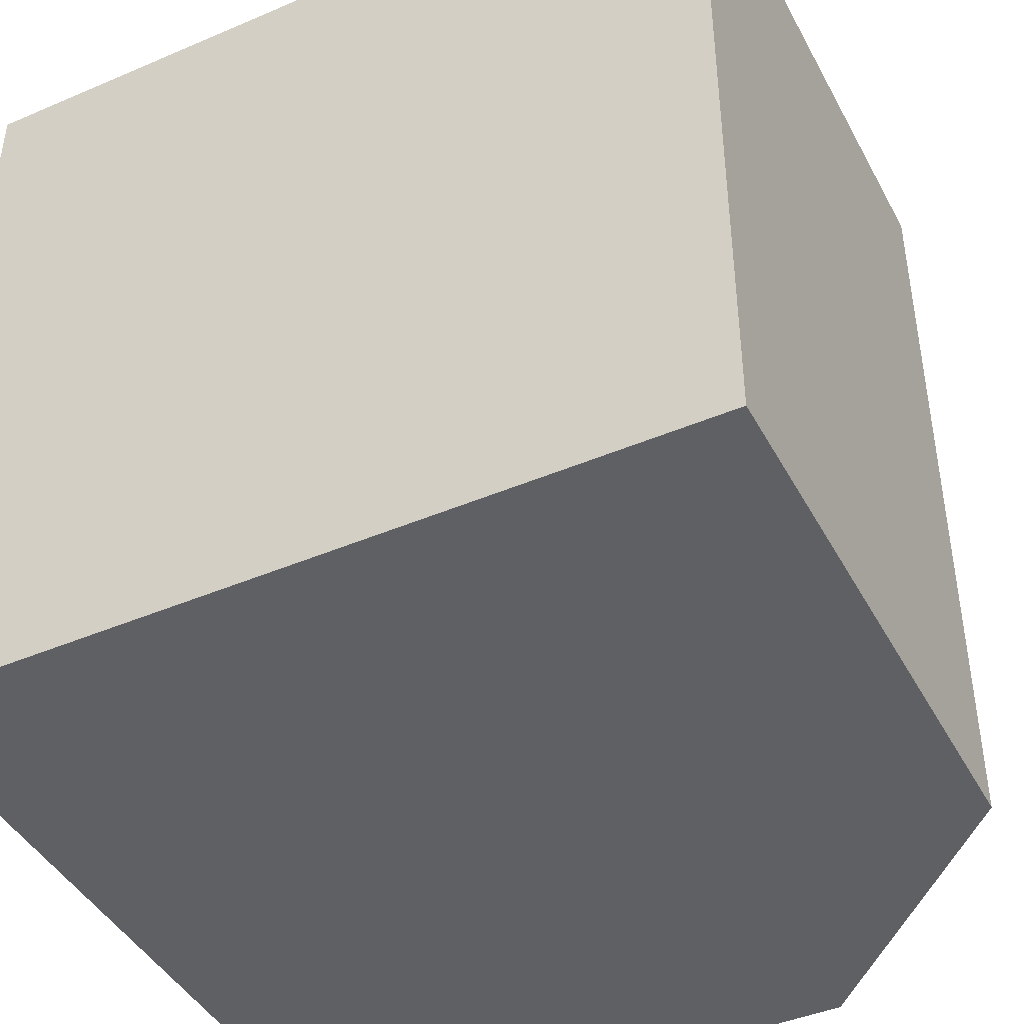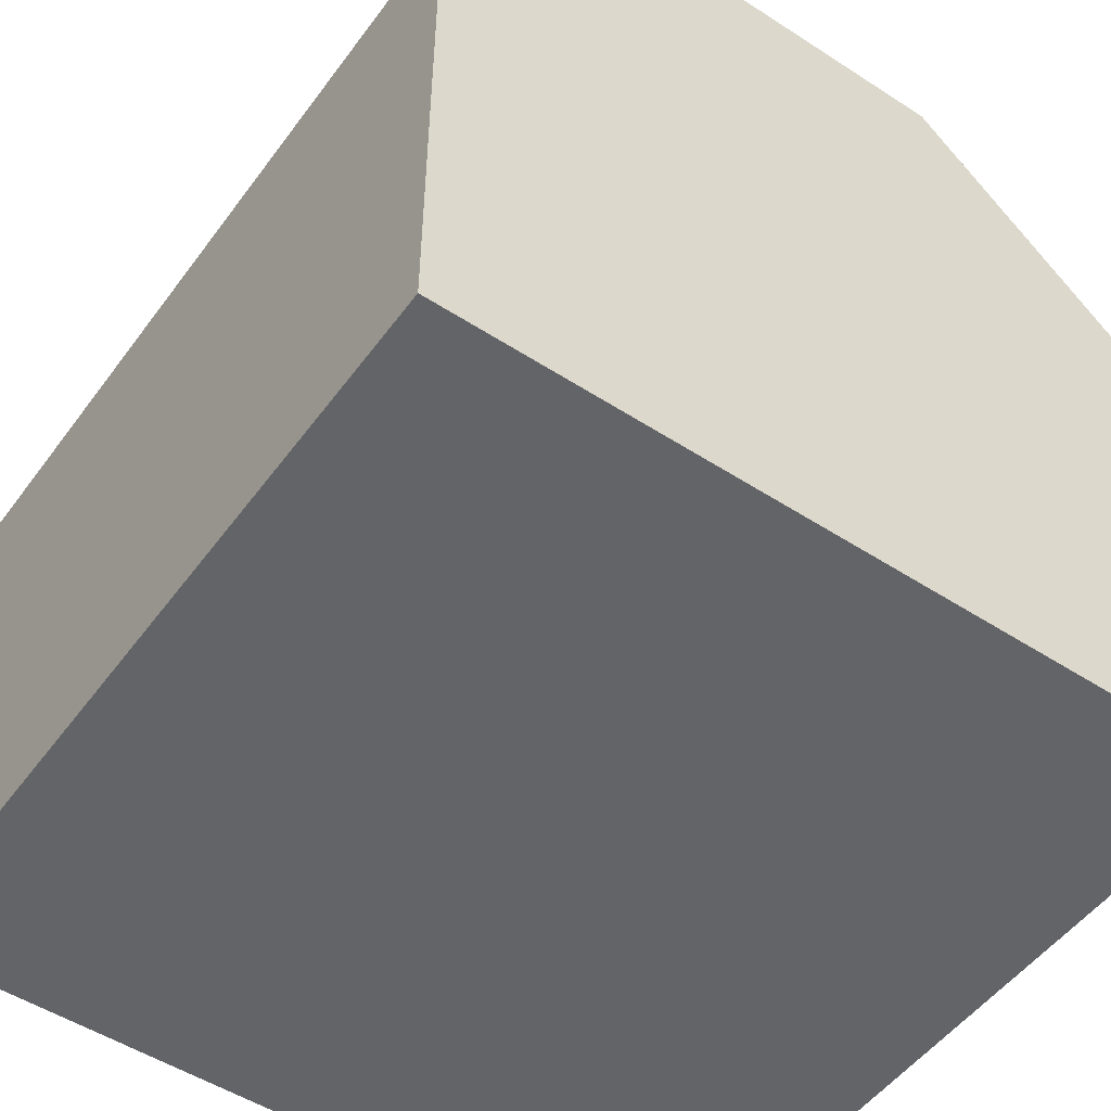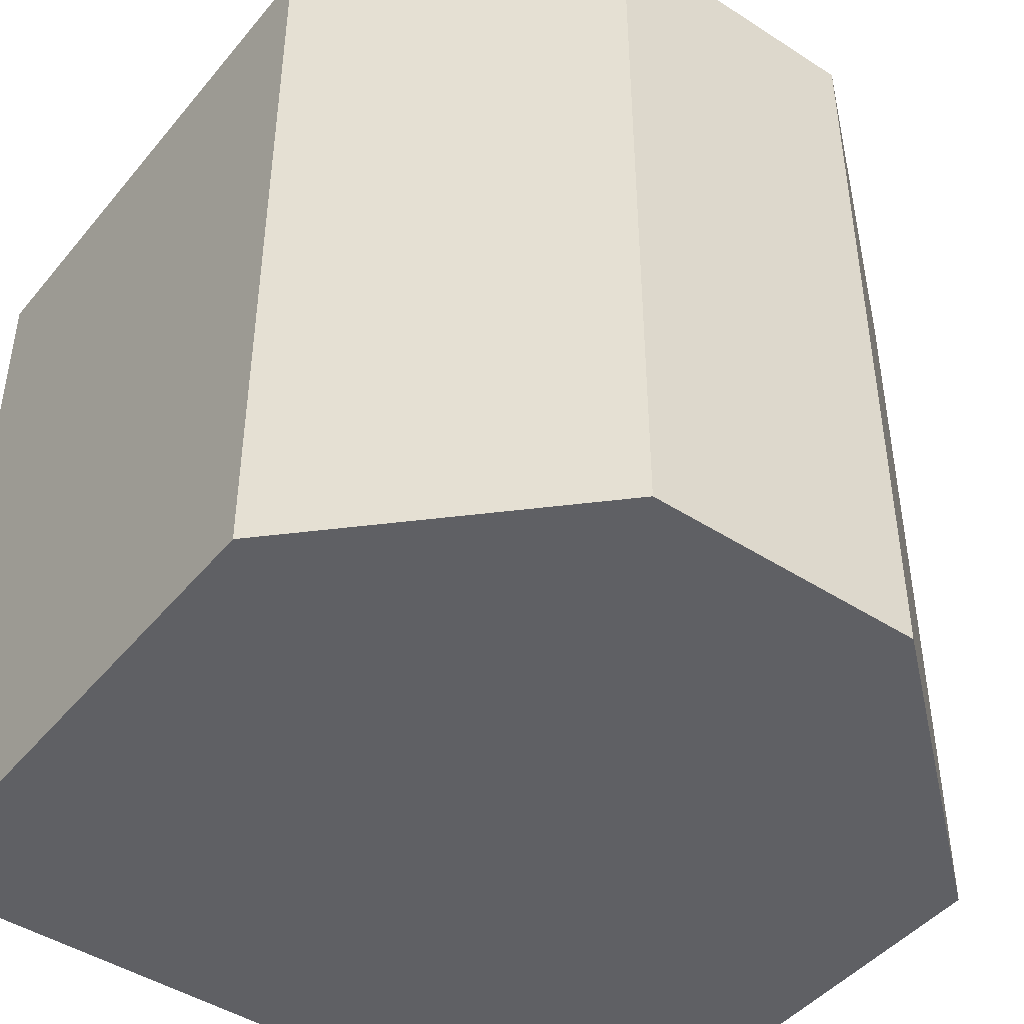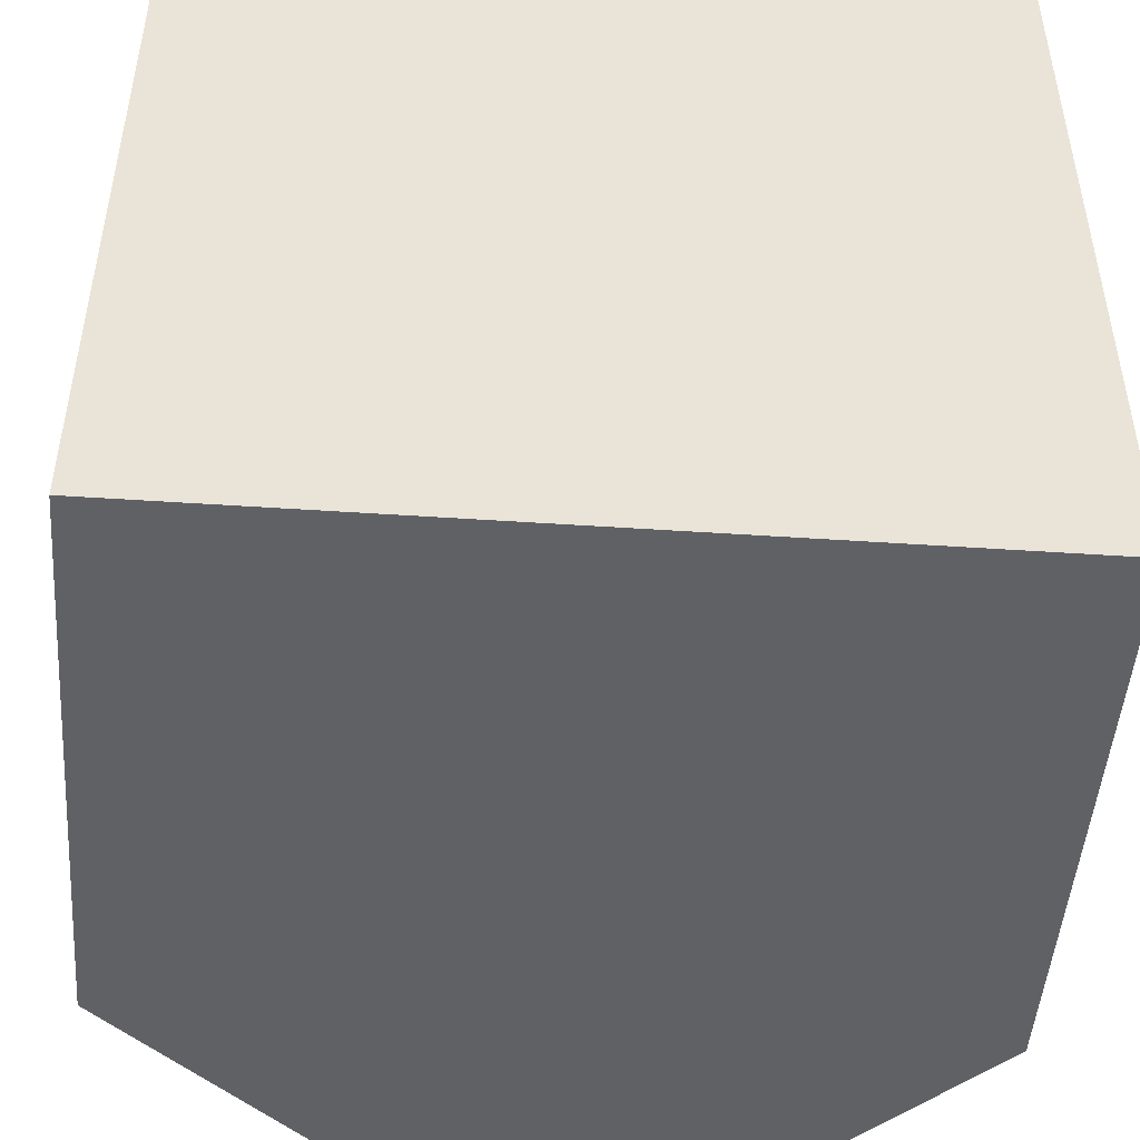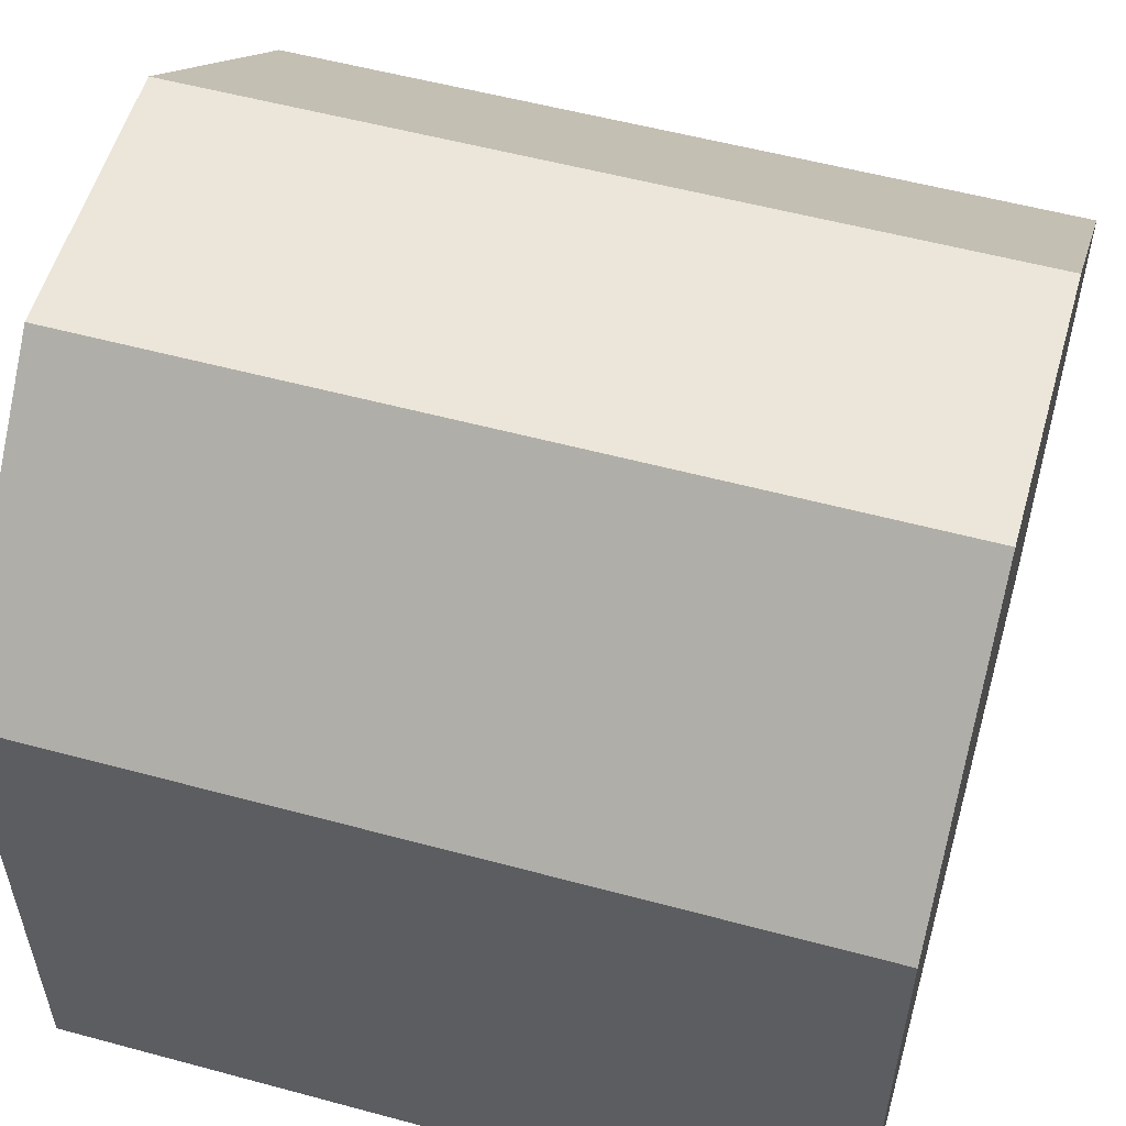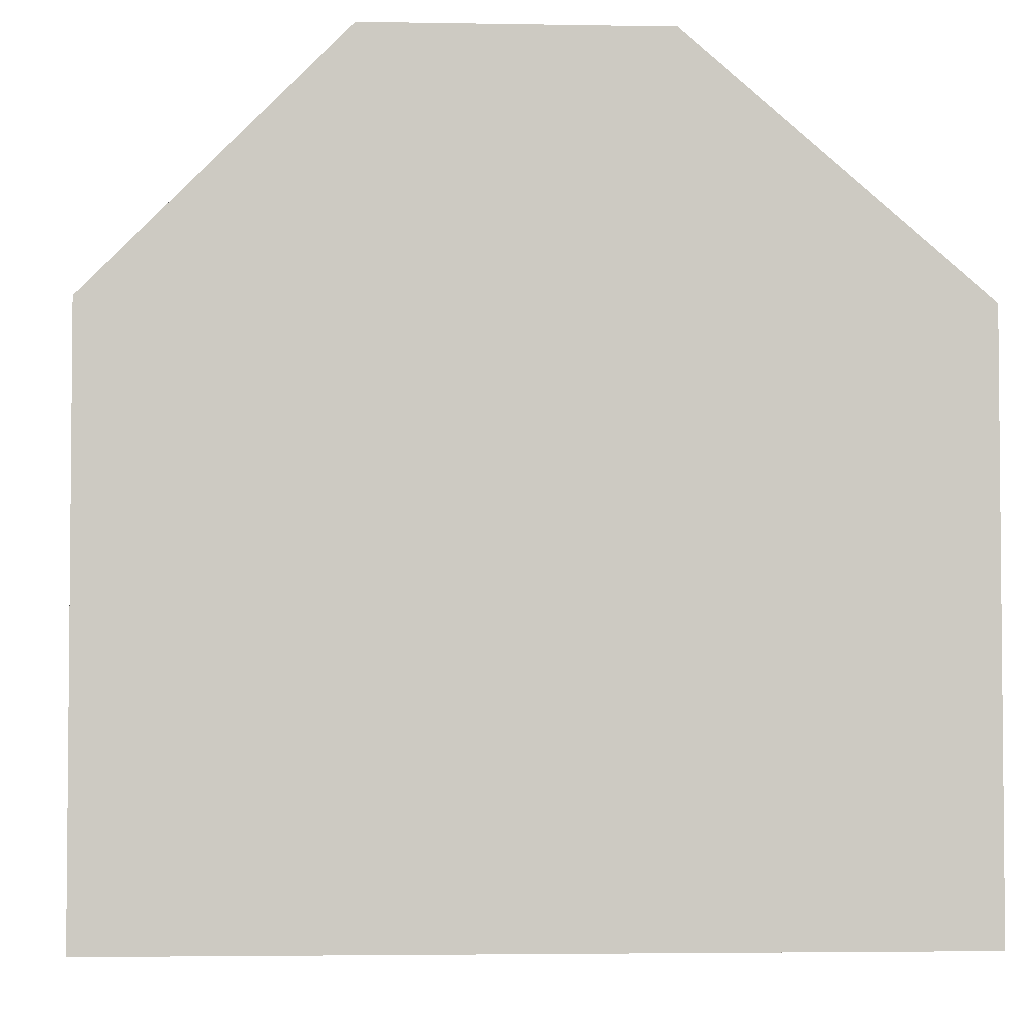
<metadata>
{"format":"obj","ext":"obj","renderer":"f3d","projection":"perspective","resolution":1024,"background":"white","views":[{"elev":-43.6,"azim":26.7,"up":"+Z"},{"elev":-51.2,"azim":-35.2,"up":"+Y"},{"elev":-45.1,"azim":143.2,"up":"+Z"},{"elev":-48.2,"azim":-4.3,"up":"+Z"},{"elev":55.2,"azim":105.9,"up":"+Y"},{"elev":-3.4,"azim":176.5,"up":"+Y"}]}
</metadata>
<code>
v 0 0 0
v 2 0 0
v 2 1.4 0
v 1.4 2 0
v 0.7 2 0
v 0 1.4 0
v 0 0 2
v 2 0 2
v 2 1.4 2
v 1.4 2 2
v 0.7 2 2
v 0 1.4 2
g front post
f 1 2 3 4 5 6
g back post
f 7 8 9 10 11 12
g bottom post
f 1 2 8 7
g top post
f 5 4 10 11
g left post
f 1 6 12 7
g right post
f 3 2 8 9
g tl post
f 6 5 11 12
g tr post
f 3 9 10 4

</code>
